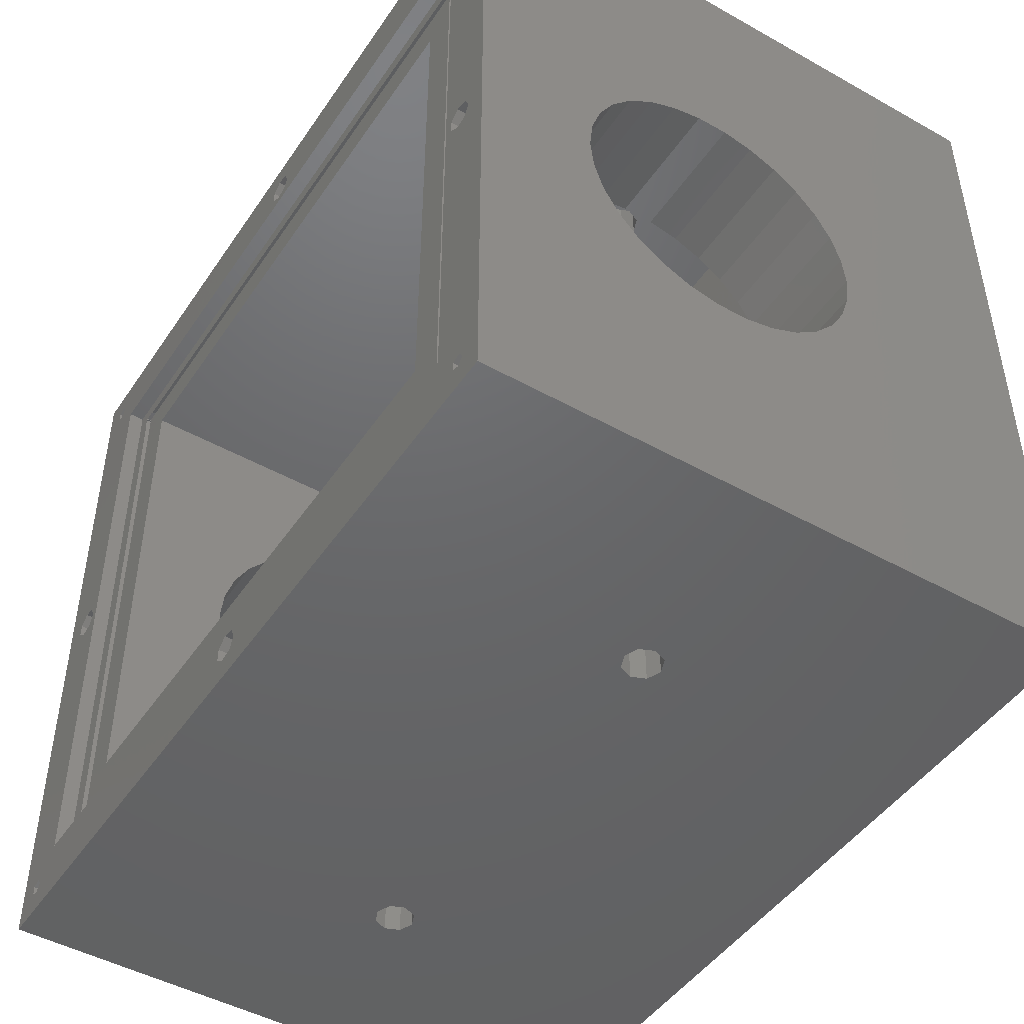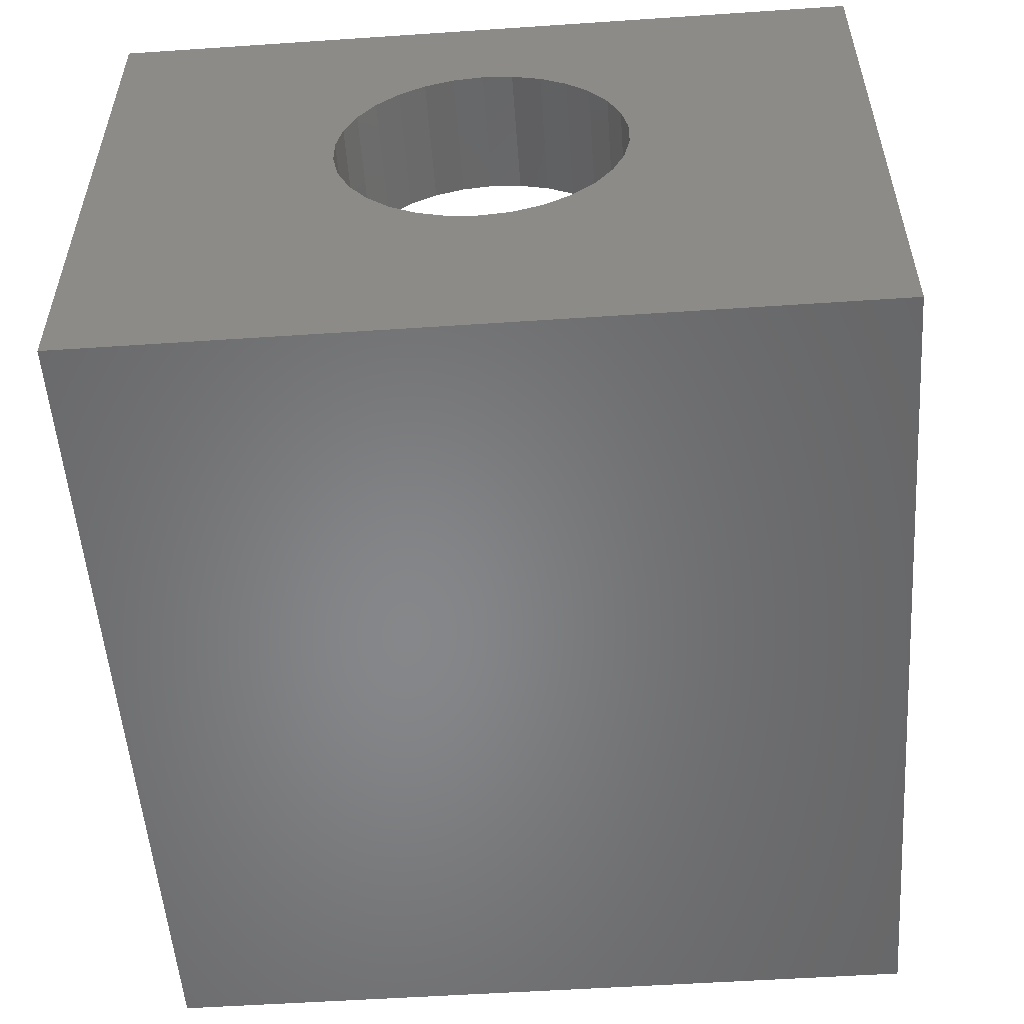
<metadata>
{"format":"stl","ext":"stl","renderer":"f3d","projection":"perspective","resolution":1024,"background":"white","views":[{"elev":-47.0,"azim":57.6,"up":"+Y"},{"elev":-53.7,"azim":94.1,"up":"+Z"}]}
</metadata>
<code>
# stl→obj: 408 verts, 836 faces
v 55 18.9 3.014
v 55 50 39
v 55 18.9 6.986
v 55 18.07 10.87
v 55 16.45 14.5
v 55 14.12 17.71
v 55 11.17 20.37
v 55 7.728 22.36
v 55 3.95 23.58
v 55 0 24
v 55 -50 39
v 55 -18.9 6.986
v 55 -18.9 3.014
v 55 -18.07 10.87
v 55 -16.45 14.5
v 55 -14.12 17.71
v 55 -11.17 20.37
v 55 -7.728 22.36
v 55 -3.95 23.58
v 55 50 -39
v 55 18.07 -0.8713
v 55 16.45 -4.5
v 55 14.12 -7.713
v 55 11.17 -10.37
v 55 7.728 -12.36
v 55 3.95 -13.58
v 55 0 -14
v 55 -50 -39
v 55 -3.95 -13.58
v 55 -7.728 -12.36
v 55 -18.07 -0.8713
v 55 -16.45 -4.5
v 55 -11.17 -10.37
v 55 -14.12 -7.713
v -51.81 -45.41 39
v -47 -42 39
v -50.45 -1.95 39
v -50.69 -45.05 39
v -50 -46 39
v -51.8 -0.8678 39
v -51.8 0.8678 39
v -55 50 39
v -47 42 39
v -50.45 1.95 39
v -48.75 1.564 39
v -51.81 45.41 39
v -50.69 45.05 39
v 47 -42 39
v 1.247 -43.44 39
v 2 -45 39
v -0.445 -43.05 39
v -1.802 -44.13 39
v -1.802 -45.87 39
v 1.247 43.44 39
v 47 42 39
v 2 45 39
v -0.445 43.05 39
v -1.802 44.13 39
v 51.25 -1.564 39
v 52 -46 39
v 51.31 -45.05 39
v 50.19 -45.41 39
v 49.55 -1.95 39
v 51.25 1.564 39
v 52 46 39
v 51.31 45.05 39
v 52 0 39
v 50.19 45.41 39
v 51.31 46.95 39
v 50.19 46.59 39
v 49.55 1.95 39
v 48.2 0.8678 39
v 48.2 -0.8678 39
v 1.247 46.56 39
v -0.445 46.95 39
v -1.802 45.87 39
v -50.69 46.95 39
v -48 0 39
v -50 46 39
v -51.81 46.59 39
v -55 -50 39
v 51.31 -46.95 39
v 50.19 -46.59 39
v 1.247 -46.56 39
v -0.445 -46.95 39
v -48.75 -1.564 39
v -50.69 -46.95 39
v -51.81 -46.59 39
v -55 -50 -39
v -55 50 -39
v -55 18.9 3.014
v -55 18.07 -0.8713
v -55 16.45 -4.5
v -55 14.12 -7.713
v -55 11.17 -10.37
v -55 7.728 -12.36
v -55 3.95 -13.58
v -55 0 -14
v -55 -3.95 -13.58
v -55 -18.9 3.014
v -55 -18.07 -0.8713
v -55 -16.45 -4.5
v -55 -14.12 -7.713
v -55 -11.17 -10.37
v -55 -7.728 -12.36
v -55 18.9 6.986
v -55 18.07 10.87
v -55 16.45 14.5
v -55 14.12 17.71
v -55 11.17 20.37
v -55 7.728 22.36
v -55 3.95 23.58
v -55 0 24
v -55 -3.95 23.58
v -55 -18.9 6.986
v -55 -18.07 10.87
v -55 -7.728 22.36
v -55 -11.17 20.37
v -55 -14.12 17.71
v -55 -16.45 14.5
v -25.73 50 1.768
v 25.73 50 1.768
v -27.5 50 2.5
v 25 50 0
v -25 50 0
v 25.73 50 -1.768
v -25.73 50 -1.768
v 27.5 50 -2.5
v 27.5 50 2.5
v 29.27 50 1.768
v 30 50 0
v 29.27 50 -1.768
v -29.27 50 1.768
v -30 50 0
v -29.27 50 -1.768
v -27.5 50 -2.5
v 25.73 -50 1.768
v -25.73 -50 1.768
v 27.5 -50 2.5
v -25 -50 0
v 25 -50 0
v -25.73 -50 -1.768
v 25.73 -50 -1.768
v -27.5 -50 -2.5
v -27.5 -50 2.5
v -29.27 -50 1.768
v -30 -50 0
v -29.27 -50 -1.768
v 29.27 -50 1.768
v 30 -50 0
v 29.27 -50 -1.768
v 27.5 -50 -2.5
v 47 -42 37
v 47 42 37
v -45 38.25 37
v -44.81 -38.25 37
v -44.81 38.25 37
v -45 -38.25 37
v -44.81 -39.75 37
v -45 -39.75 37
v -44.81 -40 37
v 43.19 -39.75 37
v -43.22 -39.75 37
v 43.19 -40 37
v 44.78 38.25 37
v 45 -38.25 37
v 45 38.25 37
v 44.78 -38.25 37
v 45 39.75 37
v 44.78 40 37
v 43.19 40 37
v -43.22 40 37
v 43.19 39.75 37
v -47 42 37
v -44.81 40 37
v -45 39.75 37
v -44.81 39.75 37
v -47 -42 37
v 45 -39.75 37
v 44.78 -40 37
v 44.78 -39.75 37
v -43.22 -40 37
v 44.78 39.75 37
v -43.22 39.75 37
v 43.19 38.25 37
v 38.5 33.5 37
v 43.19 -38.25 37
v -38.5 33.5 37
v -43.22 38.25 37
v -38.5 -33.5 37
v 38.5 -33.5 37
v -43.22 -38.25 37
v 27.5 33.5 2.5
v 29.27 33.5 1.768
v 29.27 -33.5 1.768
v 27.5 -33.5 2.5
v 30 33.5 0
v 30 -33.5 0
v 25.73 33.5 1.768
v 25.73 -33.5 1.768
v 27.5 33.5 -2.5
v 25.73 33.5 -1.768
v 25.73 -33.5 -1.768
v 27.5 -33.5 -2.5
v 25 33.5 0
v 25 -33.5 0
v 29.27 33.5 -1.768
v 29.27 -33.5 -1.768
v -27.5 33.5 -2.5
v -29.27 33.5 -1.768
v -29.27 -33.5 -1.768
v -27.5 -33.5 -2.5
v -27.5 33.5 2.5
v -25.73 33.5 1.768
v -25.73 -33.5 1.768
v -27.5 -33.5 2.5
v -25 33.5 0
v -25 -33.5 0
v -29.27 33.5 1.768
v -29.27 -33.5 1.768
v -25.73 33.5 -1.768
v -25.73 -33.5 -1.768
v -30 33.5 0
v -30 -33.5 0
v 38.5 18.9 6.986
v 38.5 33.5 -15
v 38.5 18.9 3.014
v 38.5 18.07 -0.8713
v 38.5 16.45 -4.5
v 38.5 14.12 -7.713
v 38.5 11.17 -10.37
v 38.5 7.728 -12.36
v 38.5 3.95 -13.58
v 38.5 0 -14
v 38.5 -18.9 3.014
v 38.5 -33.5 -15
v 38.5 -18.9 6.986
v 38.5 -18.07 -0.8713
v 38.5 -16.45 -4.5
v 38.5 -14.12 -7.713
v 38.5 -11.17 -10.37
v 38.5 -7.728 -12.36
v 38.5 -3.95 -13.58
v 38.5 18.07 10.87
v 38.5 16.45 14.5
v 38.5 14.12 17.71
v 38.5 11.17 20.37
v 38.5 7.728 22.36
v 38.5 3.95 23.58
v 38.5 0 24
v 38.5 -3.95 23.58
v 38.5 -7.728 22.36
v 38.5 -18.07 10.87
v 38.5 -11.17 20.37
v 38.5 -14.12 17.71
v 38.5 -16.45 14.5
v 25.5 20.5 -15
v -15.5 20.5 -15
v -38.5 33.5 -15
v -15.5 -20.5 -15
v 25.5 -20.5 -15
v -38.5 -33.5 -15
v -38.5 18.9 6.986
v -38.5 18.07 10.87
v -38.5 16.45 14.5
v -38.5 14.12 17.71
v -38.5 11.17 20.37
v -38.5 7.728 22.36
v -38.5 3.95 23.58
v -38.5 0 24
v -38.5 -3.95 23.58
v -38.5 -18.9 6.986
v -38.5 -18.07 10.87
v -38.5 -16.45 14.5
v -38.5 -14.12 17.71
v -38.5 -11.17 20.37
v -38.5 -7.728 22.36
v -38.5 18.9 3.014
v -38.5 18.07 -0.8713
v -38.5 16.45 -4.5
v -38.5 14.12 -7.713
v -38.5 11.17 -10.37
v -38.5 7.728 -12.36
v -38.5 3.95 -13.58
v -38.5 0 -14
v -38.5 -18.9 3.014
v -38.5 -3.95 -13.58
v -38.5 -7.728 -12.36
v -38.5 -11.17 -10.37
v -38.5 -14.12 -7.713
v -38.5 -16.45 -4.5
v -38.5 -18.07 -0.8713
v 49.55 1.95 25
v 51.25 1.564 25
v 52 0 25
v 51.25 -1.564 25
v 49.55 -1.95 25
v 48.2 -0.8678 25
v 48.2 0.8678 25
v -50.45 1.95 25
v -48.75 1.564 25
v -48 0 25
v -48.75 -1.564 25
v -50.45 -1.95 25
v -51.8 -0.8678 25
v -51.8 0.8678 25
v -0.445 46.95 25
v 1.247 46.56 25
v 2 45 25
v -1.802 45.87 25
v -1.802 44.13 25
v 1.247 43.44 25
v -0.445 43.05 25
v -0.445 -43.05 25
v 1.247 -43.44 25
v 2 -45 25
v -1.802 -44.13 25
v -1.802 -45.87 25
v 1.247 -46.56 25
v -0.445 -46.95 25
v 25.5 -20.5 -17
v 25.5 20.5 -17
v -15.5 20.5 -17
v -15.5 -20.5 -17
v 43.19 -39.57 36.11
v 44.31 -40 35.75
v 44.31 -39.07 35.75
v 43.19 -40 36.11
v 43.19 39.57 36.11
v 44.31 40 35.75
v 43.19 40 36.11
v 44.31 39.07 35.75
v 43.19 38.43 36.11
v 44.31 -38.93 35.75
v 44.31 38.93 35.75
v 43.19 -38.43 36.11
v 45 39.85 36.7
v 45 40 36.7
v 45 -39.85 36.7
v 45 -40 36.7
v 45 -38.15 36.7
v 45 38.15 36.7
v 43.19 -39.95 36.39
v 43.19 39.95 36.39
v 43.19 -38.05 36.39
v 43.19 38.05 36.39
v 44.78 39.95 36.39
v 44.78 -39.95 36.39
v 44.78 -38.05 36.39
v 44.78 38.05 36.39
v -44.81 -39.57 36.11
v -43.69 -40 35.75
v -43.69 -39.07 35.75
v -44.81 -40 36.11
v -44.81 39.57 36.11
v -43.69 40 35.75
v -44.81 40 36.11
v -43.69 39.07 35.75
v -44.81 38.43 36.11
v -43.69 -38.93 35.75
v -43.69 38.93 35.75
v -44.81 -38.43 36.11
v -43 39.85 36.7
v -43 40 36.7
v -43 -39.85 36.7
v -43 -40 36.7
v -43 -38.15 36.7
v -43 38.15 36.7
v -44.81 -39.95 36.39
v -44.81 39.95 36.39
v -44.81 -38.05 36.39
v -44.81 38.05 36.39
v -43.22 39.95 36.39
v -43.22 -39.95 36.39
v -43.22 -38.05 36.39
v -43.22 38.05 36.39
v 45 39 35.7
v 45 39.95 36.39
v 45 38.05 36.39
v -45 39.95 36.39
v -45 38.05 36.39
v -45 39 35.7
v 45 -39 35.7
v 45 -38.05 36.39
v 45 -39.95 36.39
v -45 -38.05 36.39
v -45 -39.95 36.39
v -45 -39 35.7
v 51.31 45.05 36
v 50.19 45.41 36
v 50.19 46.59 36
v 51.31 46.95 36
v 52 46 36
v 51.31 -46.95 36
v 50.19 -46.59 36
v 50.19 -45.41 36
v 51.31 -45.05 36
v 52 -46 36
v -50.69 -46.95 36
v -51.81 -46.59 36
v -51.81 -45.41 36
v -50.69 -45.05 36
v -50 -46 36
v -50.69 45.05 36
v -51.81 45.41 36
v -51.81 46.59 36
v -50.69 46.95 36
v -50 46 36
f 1 2 3
f 2 4 3
f 2 5 4
f 2 6 5
f 2 7 6
f 2 8 7
f 2 9 8
f 2 10 9
f 11 10 2
f 12 11 13
f 14 11 12
f 15 11 14
f 16 11 15
f 17 11 16
f 18 11 17
f 19 11 18
f 10 11 19
f 2 1 20
f 21 20 1
f 22 20 21
f 23 20 22
f 24 20 23
f 25 20 24
f 26 20 25
f 27 20 26
f 28 27 29
f 28 29 30
f 28 13 11
f 13 28 31
f 31 28 32
f 27 28 20
f 33 28 30
f 34 28 33
f 32 28 34
f 35 36 37
f 36 38 39
f 35 37 40
f 36 35 38
f 41 42 40
f 43 44 45
f 46 43 47
f 43 46 44
f 42 41 46
f 44 46 41
f 48 49 50
f 48 51 49
f 52 36 53
f 51 36 52
f 36 51 48
f 54 55 56
f 57 55 54
f 57 43 55
f 43 57 58
f 11 59 60
f 60 59 61
f 48 61 59
f 61 48 62
f 48 59 63
f 64 65 66
f 65 64 67
f 55 66 68
f 66 55 64
f 67 2 65
f 2 69 65
f 2 70 69
f 55 68 70
f 64 55 71
f 72 55 73
f 71 55 72
f 74 55 70
f 74 70 2
f 55 74 56
f 2 75 74
f 76 43 58
f 77 76 75
f 43 78 36
f 43 45 78
f 47 43 79
f 76 79 43
f 42 75 2
f 76 77 79
f 42 46 80
f 81 40 42
f 40 81 35
f 77 42 80
f 75 42 77
f 2 67 11
f 59 11 67
f 82 11 60
f 83 11 82
f 48 63 73
f 48 73 55
f 62 48 83
f 84 48 50
f 48 84 83
f 83 84 11
f 85 11 84
f 39 53 36
f 86 36 78
f 37 36 86
f 87 53 39
f 53 87 85
f 81 85 87
f 85 81 11
f 88 81 87
f 35 81 88
f 89 20 28
f 20 89 90
f 90 91 42
f 90 92 91
f 90 93 92
f 90 94 93
f 90 95 94
f 90 96 95
f 90 97 96
f 90 98 97
f 89 98 90
f 98 89 99
f 81 100 89
f 101 89 100
f 102 89 101
f 103 89 102
f 104 89 103
f 105 89 104
f 99 89 105
f 106 42 91
f 107 42 106
f 108 42 107
f 109 42 108
f 110 42 109
f 111 42 110
f 112 42 111
f 113 42 112
f 81 113 114
f 100 81 115
f 115 81 116
f 113 81 42
f 117 81 114
f 118 81 117
f 119 81 118
f 120 81 119
f 116 81 120
f 121 42 122
f 42 121 123
f 124 121 122
f 124 125 121
f 126 125 124
f 126 127 125
f 20 126 128
f 126 20 127
f 122 2 129
f 2 130 129
f 2 131 130
f 20 131 2
f 90 127 20
f 132 20 128
f 131 20 132
f 2 122 42
f 133 42 123
f 134 42 133
f 90 134 135
f 127 90 136
f 134 90 42
f 136 90 135
f 137 11 138
f 11 137 139
f 140 137 138
f 140 141 137
f 142 141 140
f 142 143 141
f 89 142 144
f 142 89 143
f 138 81 145
f 81 146 145
f 81 147 146
f 89 147 81
f 28 143 89
f 148 89 144
f 147 89 148
f 81 138 11
f 149 11 139
f 150 11 149
f 28 150 151
f 143 28 152
f 150 28 11
f 152 28 151
f 153 55 154
f 55 153 48
f 155 156 157
f 156 155 158
f 159 160 161
f 162 163 164
f 165 166 167
f 166 165 168
f 167 154 169
f 154 170 169
f 154 171 170
f 171 172 173
f 154 172 171
f 174 172 154
f 175 176 177
f 174 155 176
f 155 174 158
f 178 158 174
f 175 174 176
f 172 174 175
f 154 167 153
f 166 153 167
f 179 153 166
f 180 179 181
f 179 180 153
f 164 153 180
f 182 164 163
f 164 182 153
f 178 182 161
f 182 178 153
f 160 178 161
f 158 178 160
f 169 170 183
f 173 172 184
f 185 186 187
f 185 188 186
f 188 189 190
f 189 188 185
f 191 187 186
f 190 187 191
f 190 192 187
f 192 190 189
f 36 174 43
f 174 36 178
f 174 55 43
f 55 174 154
f 153 36 48
f 36 153 178
f 193 130 194
f 130 193 129
f 139 195 149
f 195 139 196
f 197 130 131
f 130 197 194
f 150 195 198
f 195 150 149
f 199 129 193
f 129 199 122
f 137 196 139
f 196 137 200
f 126 201 128
f 201 126 202
f 203 152 204
f 152 203 143
f 199 124 122
f 124 199 205
f 137 206 200
f 206 137 141
f 128 207 132
f 207 128 201
f 204 151 208
f 151 204 152
f 205 126 124
f 126 205 202
f 141 203 206
f 203 141 143
f 207 131 132
f 131 207 197
f 151 198 208
f 198 151 150
f 135 209 136
f 209 135 210
f 211 144 212
f 144 211 148
f 213 121 214
f 121 213 123
f 145 215 138
f 215 145 216
f 217 121 125
f 121 217 214
f 140 215 218
f 215 140 138
f 219 123 213
f 123 219 133
f 146 216 145
f 216 146 220
f 136 221 127
f 221 136 209
f 212 142 222
f 142 212 144
f 221 125 127
f 125 221 217
f 142 218 222
f 218 142 140
f 219 134 133
f 134 219 223
f 146 224 220
f 224 146 147
f 223 135 134
f 135 223 210
f 147 211 224
f 211 147 148
f 225 226 227
f 226 228 227
f 226 229 228
f 226 230 229
f 226 231 230
f 226 232 231
f 226 233 232
f 226 234 233
f 235 236 237
f 238 236 235
f 239 236 238
f 240 236 239
f 241 236 240
f 242 236 241
f 243 236 242
f 234 236 243
f 236 234 226
f 226 225 186
f 244 186 225
f 245 186 244
f 246 186 245
f 247 186 246
f 248 186 247
f 249 186 248
f 250 186 249
f 191 250 251
f 191 251 252
f 191 237 236
f 237 191 253
f 250 191 186
f 254 191 252
f 255 191 254
f 256 191 255
f 253 191 256
f 226 257 236
f 226 258 257
f 258 259 260
f 259 258 226
f 261 236 257
f 260 236 261
f 260 262 236
f 262 260 259
f 188 263 259
f 188 264 263
f 188 265 264
f 188 266 265
f 188 267 266
f 188 268 267
f 188 269 268
f 188 270 269
f 190 270 188
f 270 190 271
f 262 272 190
f 273 190 272
f 274 190 273
f 275 190 274
f 276 190 275
f 277 190 276
f 271 190 277
f 278 259 263
f 279 259 278
f 280 259 279
f 281 259 280
f 282 259 281
f 283 259 282
f 284 259 283
f 285 259 284
f 272 262 286
f 285 262 259
f 287 262 285
f 288 262 287
f 289 262 288
f 290 262 289
f 291 262 290
f 292 262 291
f 286 262 292
f 199 186 214
f 186 199 193
f 217 199 214
f 217 205 199
f 221 205 217
f 221 202 205
f 259 221 209
f 221 259 202
f 214 188 213
f 188 219 213
f 188 223 219
f 226 202 259
f 210 259 209
f 223 259 210
f 259 223 188
f 188 214 186
f 194 186 193
f 197 186 194
f 197 226 186
f 207 226 197
f 201 226 207
f 202 226 201
f 215 190 200
f 190 215 216
f 206 215 200
f 206 218 215
f 203 218 206
f 203 222 218
f 236 203 204
f 203 236 222
f 200 191 196
f 191 195 196
f 191 198 195
f 262 222 236
f 208 236 204
f 198 236 208
f 236 198 191
f 191 200 190
f 220 190 216
f 224 190 220
f 224 262 190
f 211 262 224
f 212 262 211
f 222 262 212
f 106 264 107
f 264 106 263
f 225 4 244
f 4 225 3
f 286 115 272
f 115 286 100
f 13 237 12
f 237 13 235
f 96 284 283
f 284 96 97
f 232 26 25
f 26 232 233
f 98 287 285
f 287 98 99
f 234 29 27
f 29 234 243
f 95 283 282
f 283 95 96
f 231 25 24
f 25 231 232
f 118 277 276
f 277 118 117
f 254 18 17
f 18 254 252
f 273 120 274
f 120 273 116
f 14 256 15
f 256 14 253
f 290 102 291
f 102 290 103
f 34 239 32
f 239 34 240
f 91 263 106
f 263 91 278
f 227 3 225
f 3 227 1
f 97 285 284
f 285 97 98
f 233 27 26
f 27 233 234
f 99 288 287
f 288 99 105
f 243 30 29
f 30 243 242
f 119 276 275
f 276 119 118
f 255 17 16
f 17 255 254
f 274 119 275
f 119 274 120
f 15 255 16
f 255 15 256
f 107 265 108
f 265 107 264
f 244 5 245
f 5 244 4
f 92 278 91
f 278 92 279
f 228 1 227
f 1 228 21
f 93 279 92
f 279 93 280
f 229 21 228
f 21 229 22
f 94 280 93
f 280 94 281
f 230 22 229
f 22 230 23
f 111 267 268
f 267 111 110
f 248 7 8
f 7 248 247
f 292 100 286
f 100 292 101
f 31 235 13
f 235 31 238
f 105 289 288
f 289 105 104
f 242 33 30
f 33 242 241
f 112 268 269
f 268 112 111
f 249 8 9
f 8 249 248
f 113 269 270
f 269 113 112
f 250 9 10
f 9 250 249
f 291 101 292
f 101 291 102
f 32 238 31
f 238 32 239
f 117 271 277
f 271 117 114
f 252 19 18
f 19 252 251
f 94 282 281
f 282 94 95
f 230 24 23
f 24 230 231
f 104 290 289
f 290 104 103
f 241 34 33
f 34 241 240
f 110 266 267
f 266 110 109
f 247 6 7
f 6 247 246
f 108 266 109
f 266 108 265
f 245 6 246
f 6 245 5
f 114 270 271
f 270 114 113
f 251 10 19
f 10 251 250
f 272 116 273
f 116 272 115
f 12 253 14
f 253 12 237
f 293 64 71
f 64 293 294
f 295 64 294
f 64 295 67
f 296 67 295
f 67 296 59
f 297 73 63
f 73 297 298
f 296 63 59
f 63 296 297
f 294 296 295
f 293 296 294
f 293 297 296
f 299 297 293
f 297 299 298
f 73 299 72
f 299 73 298
f 299 71 72
f 71 299 293
f 300 45 44
f 45 300 301
f 302 45 301
f 45 302 78
f 303 78 302
f 78 303 86
f 304 40 37
f 40 304 305
f 303 37 86
f 37 303 304
f 301 303 302
f 300 303 301
f 300 304 303
f 306 304 300
f 304 306 305
f 40 306 41
f 306 40 305
f 306 44 41
f 44 306 300
f 307 74 75
f 74 307 308
f 309 74 308
f 74 309 56
f 310 75 76
f 75 310 307
f 58 310 76
f 310 58 311
f 312 56 309
f 56 312 54
f 313 58 57
f 58 313 311
f 308 312 309
f 307 312 308
f 307 313 312
f 310 313 307
f 313 310 311
f 312 57 54
f 57 312 313
f 314 49 51
f 49 314 315
f 316 49 315
f 49 316 50
f 317 51 52
f 51 317 314
f 53 317 52
f 317 53 318
f 319 50 316
f 50 319 84
f 320 53 85
f 53 320 318
f 315 319 316
f 314 319 315
f 314 320 319
f 317 320 314
f 320 317 318
f 319 85 84
f 85 319 320
f 321 257 322
f 257 321 261
f 323 321 322
f 321 323 324
f 260 323 258
f 323 260 324
f 323 257 258
f 257 323 322
f 321 260 261
f 260 321 324
f 325 326 327
f 326 325 328
f 329 330 331
f 330 329 332
f 333 334 335
f 334 333 336
f 337 170 338
f 170 337 183
f 180 339 340
f 339 180 181
f 341 165 342
f 165 341 168
f 162 164 343
f 343 328 325
f 328 343 164
f 171 344 331
f 344 171 173
f 331 344 329
f 185 345 346
f 345 185 187
f 345 333 346
f 333 345 336
f 326 180 340
f 180 326 164
f 164 326 328
f 330 347 338
f 347 330 332
f 338 347 337
f 327 326 348
f 348 340 339
f 340 348 326
f 335 349 350
f 349 335 334
f 349 342 350
f 342 349 341
f 330 170 171
f 330 171 331
f 170 330 338
f 351 352 353
f 352 351 354
f 355 356 357
f 356 355 358
f 359 360 361
f 360 359 362
f 363 172 364
f 172 363 184
f 182 365 366
f 365 182 163
f 367 189 368
f 189 367 192
f 159 161 369
f 369 354 351
f 354 369 161
f 175 370 357
f 370 175 177
f 357 370 355
f 157 371 372
f 371 157 156
f 371 359 372
f 359 371 362
f 352 182 366
f 182 352 161
f 161 352 354
f 356 373 364
f 373 356 358
f 364 373 363
f 353 352 374
f 374 366 365
f 366 374 352
f 361 375 376
f 375 361 360
f 375 368 376
f 368 375 367
f 356 172 175
f 356 175 357
f 172 356 364
f 377 337 378
f 342 337 377
f 337 342 169
f 169 342 167
f 342 377 379
f 380 177 176
f 177 380 370
f 378 337 347
f 337 169 183
f 363 173 184
f 344 363 373
f 363 344 173
f 342 379 350
f 372 155 157
f 155 372 381
f 167 342 165
f 185 368 189
f 346 368 185
f 368 346 376
f 176 382 380
f 155 382 176
f 382 155 381
f 370 380 355
f 344 373 329
f 347 377 378
f 332 377 347
f 358 329 373
f 329 358 332
f 332 358 377
f 358 382 377
f 355 382 358
f 382 355 380
f 377 350 379
f 377 335 350
f 333 376 346
f 361 333 335
f 361 335 377
f 333 361 376
f 382 361 377
f 382 359 361
f 381 359 382
f 359 381 372
f 383 341 384
f 339 341 383
f 341 339 166
f 166 339 179
f 339 383 385
f 386 156 158
f 156 386 371
f 384 341 349
f 341 166 168
f 367 187 192
f 345 367 375
f 367 345 187
f 339 385 348
f 369 160 159
f 160 369 387
f 179 339 181
f 162 365 163
f 343 365 162
f 365 343 374
f 158 388 386
f 160 388 158
f 388 160 387
f 371 386 362
f 345 375 336
f 349 383 384
f 334 383 349
f 360 336 375
f 336 360 334
f 334 360 383
f 360 388 383
f 362 388 360
f 388 362 386
f 383 348 385
f 383 327 348
f 325 374 343
f 353 325 327
f 353 327 383
f 325 353 374
f 388 353 383
f 388 351 353
f 387 351 388
f 351 387 369
f 389 68 66
f 68 389 390
f 391 69 70
f 69 391 392
f 393 69 392
f 69 393 65
f 68 391 70
f 391 68 390
f 389 65 393
f 65 389 66
f 392 389 393
f 391 389 392
f 389 391 390
f 394 83 82
f 83 394 395
f 396 61 62
f 61 396 397
f 398 61 397
f 61 398 60
f 83 396 62
f 396 83 395
f 394 60 398
f 60 394 82
f 397 394 398
f 396 394 397
f 394 396 395
f 399 88 87
f 88 399 400
f 401 38 35
f 38 401 402
f 403 38 402
f 38 403 39
f 88 401 35
f 401 88 400
f 399 39 403
f 39 399 87
f 402 399 403
f 401 399 402
f 399 401 400
f 404 46 47
f 46 404 405
f 406 77 80
f 77 406 407
f 408 77 407
f 77 408 79
f 46 406 80
f 406 46 405
f 404 79 408
f 79 404 47
f 407 404 408
f 406 404 407
f 404 406 405

</code>
